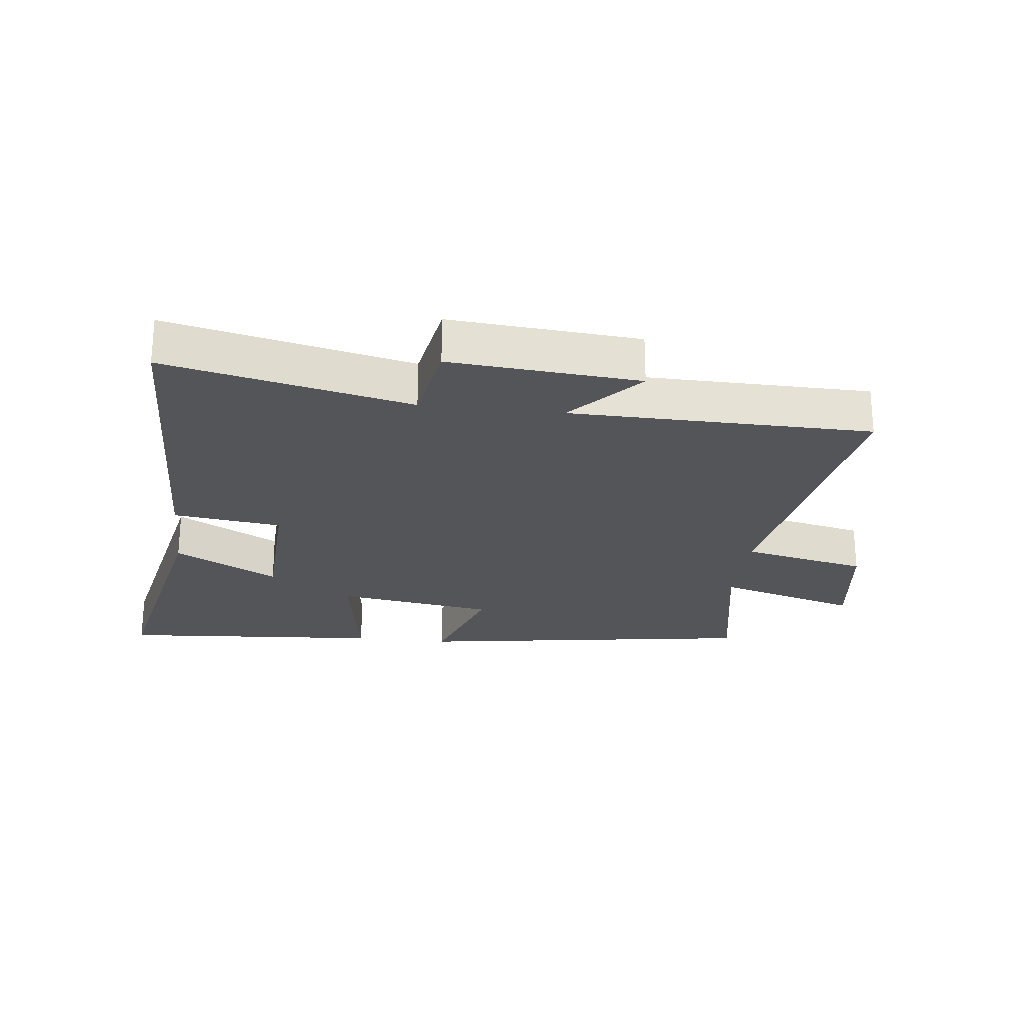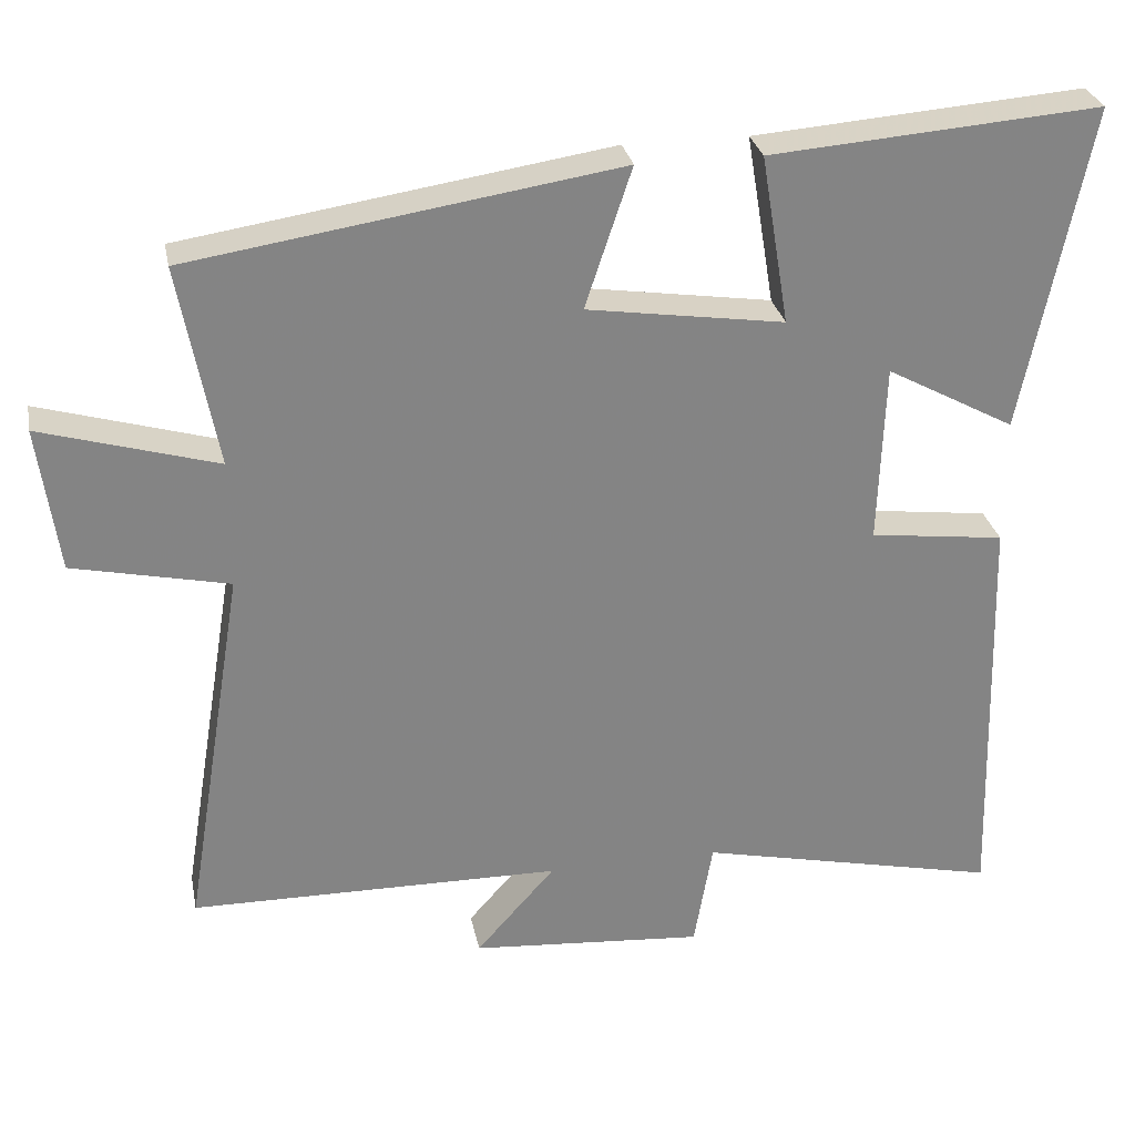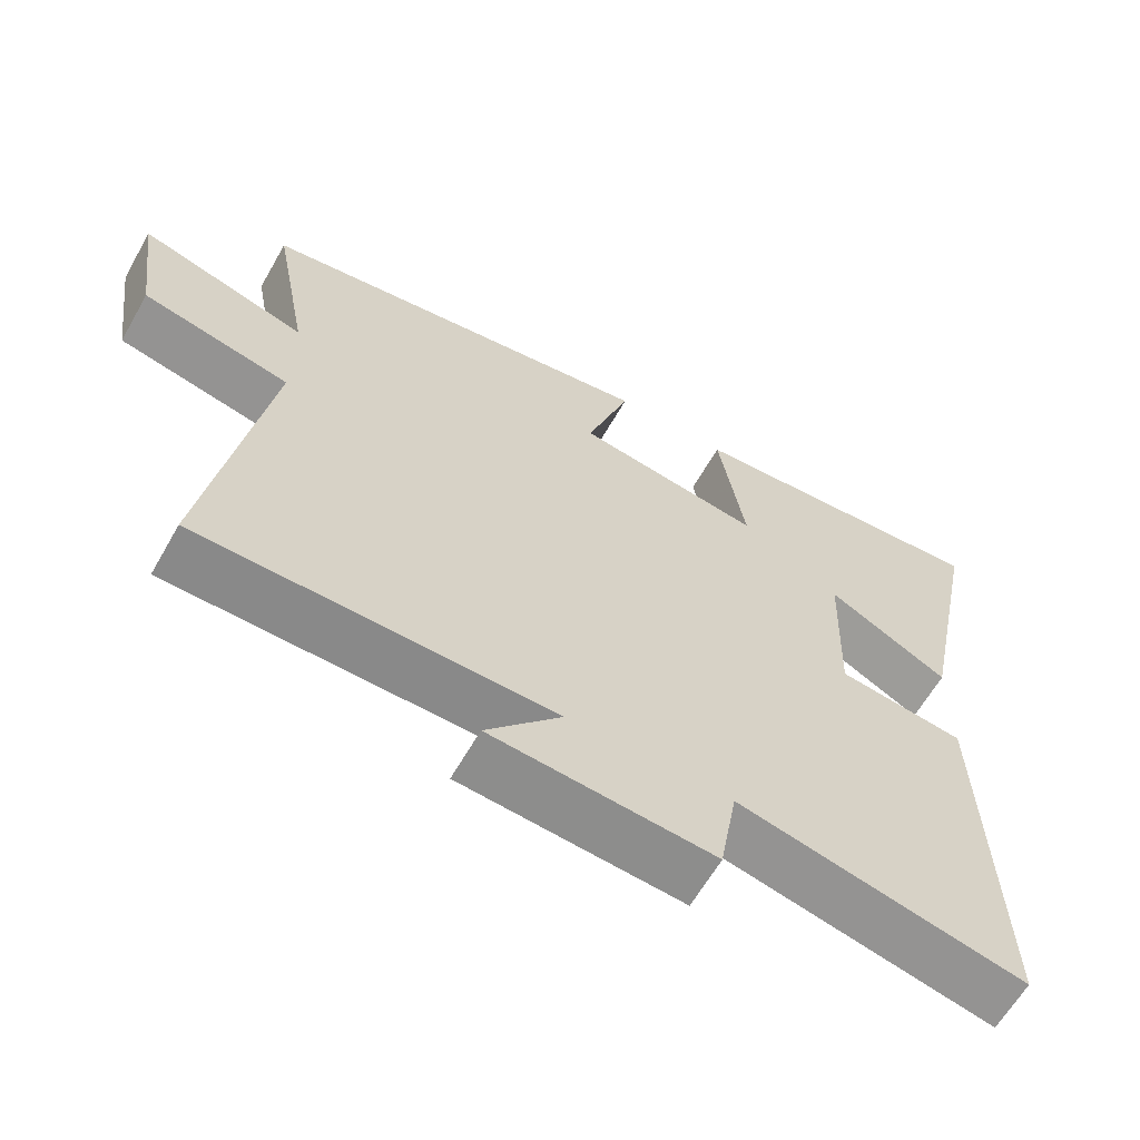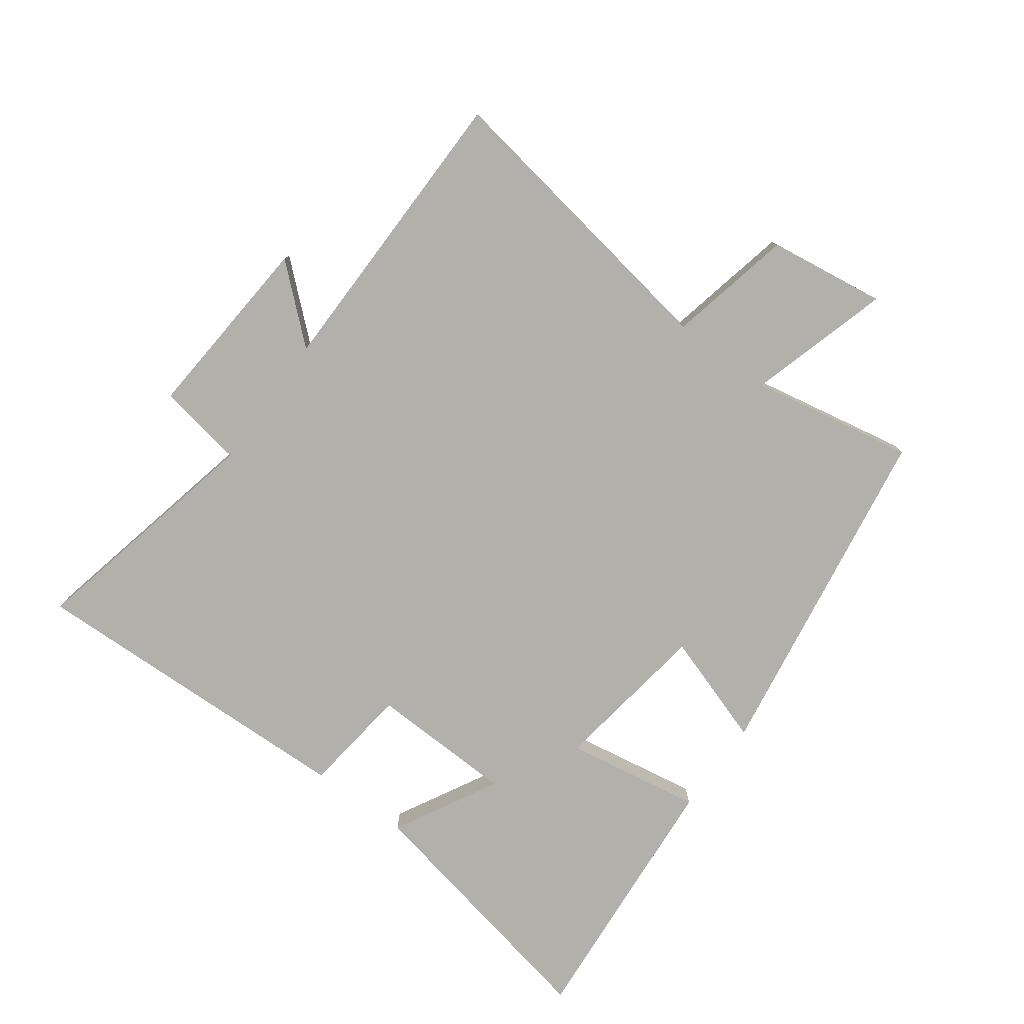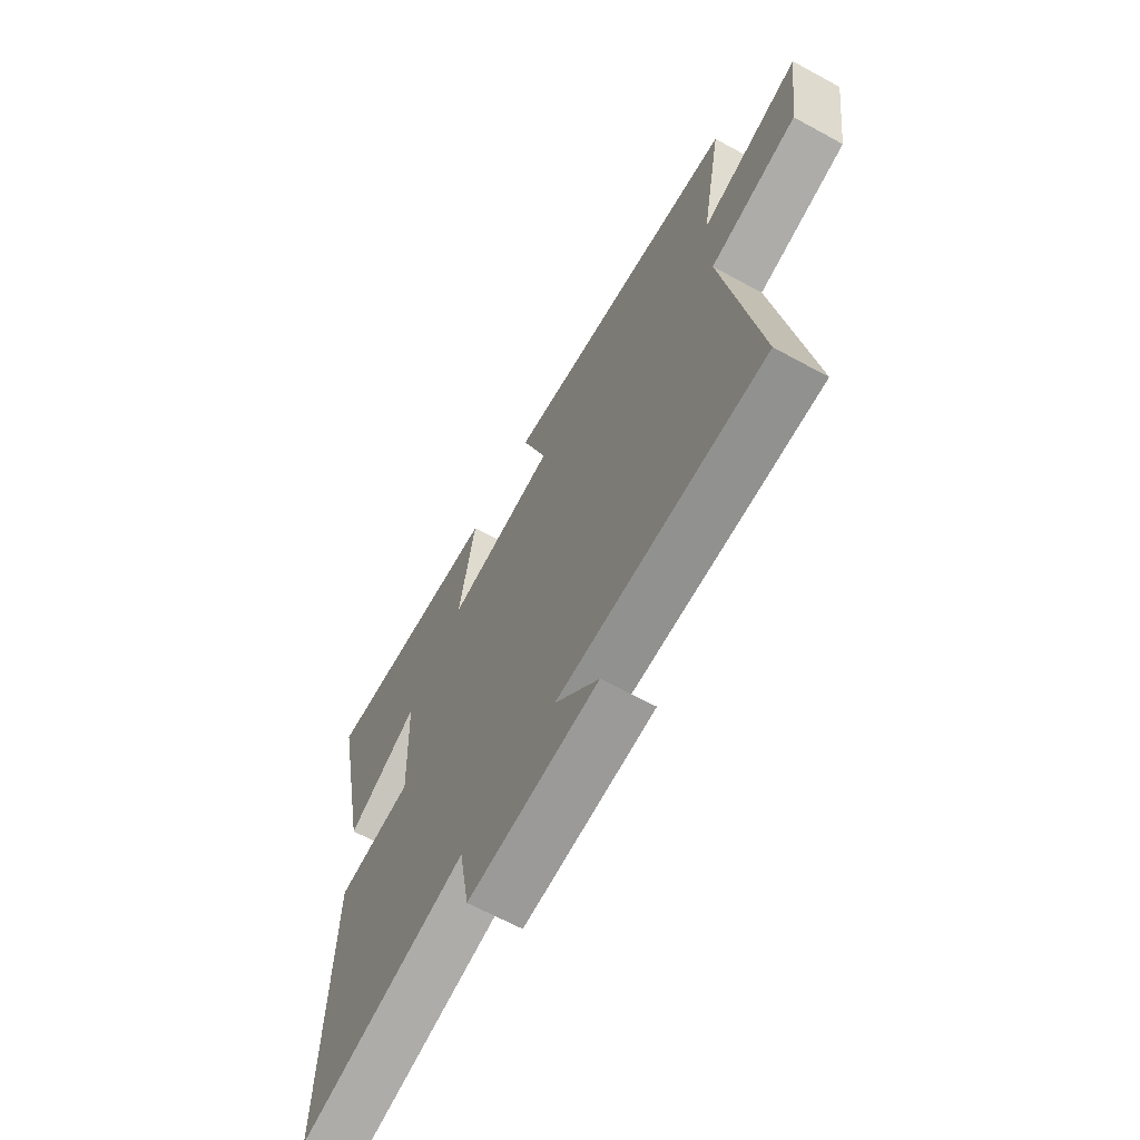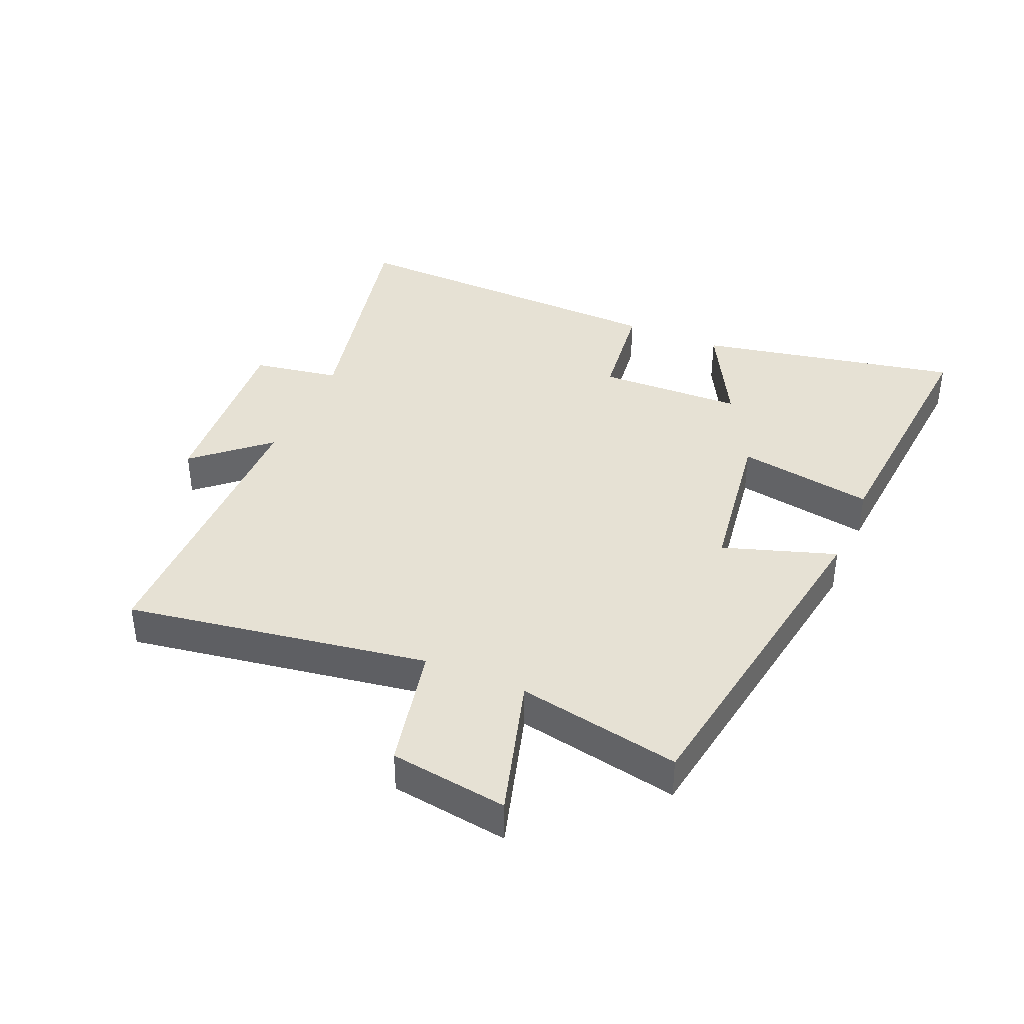
<metadata>
{"format":"obj","ext":"obj","renderer":"f3d","projection":"perspective","resolution":1024,"background":"white","views":[{"elev":-24.3,"azim":173.2,"up":"+Y"},{"elev":28.8,"azim":-11.1,"up":"+Z"},{"elev":-62.8,"azim":-29.7,"up":"+Z"},{"elev":-78.5,"azim":-126.1,"up":"+Y"},{"elev":-65.3,"azim":-118.8,"up":"+Z"},{"elev":39.0,"azim":-66.5,"up":"+Y"}]}
</metadata>
<code>
v -0.549 0.07 0.415
v 0.002 0.07 0.5
v -0.058 0.07 0.32
v 0.196 0.07 0.282
v 0.16 0.07 0.5
v 0.585 0.07 0.533
v 0.5 0.07 0.114
v 0.334 0.07 0.204
v 0.326 0.07 -0.028
v 0.5 0.07 -0.05
v 0.515 0.07 -0.587
v 0.125 0.07 -0.5
v 0.101 0.07 -0.639
v -0.201 0.07 -0.615
v -0.099 0.07 -0.5
v -0.579 0.07 -0.494
v -0.5 0.07 -0.012
v -0.701 0.07 0.032
v -0.727 0.07 0.22
v -0.5 0.07 0.154
v -0.549 0 0.415
v 0.002 0 0.5
v -0.058 0 0.32
v 0.196 0 0.282
v 0.16 0 0.5
v 0.585 0 0.533
v 0.5 0 0.114
v 0.334 0 0.204
v 0.326 0 -0.028
v 0.5 0 -0.05
v 0.515 0 -0.587
v 0.125 0 -0.5
v 0.101 0 -0.639
v -0.201 0 -0.615
v -0.099 0 -0.5
v -0.579 0 -0.494
v -0.5 0 -0.012
v -0.701 0 0.032
v -0.727 0 0.22
v -0.5 0 0.154
f 17 18 19 20
f 15 16 17
f 15 17 20
f 12 13 14 15
f 12 15 20 1
f 9 10 11 12
f 8 9 12 1
f 6 7 8
f 5 6 8
f 4 5 8
f 3 4 8
f 1 2 3
f 1 3 8
f 40 39 38 37
f 37 36 35
f 40 37 35
f 35 34 33 32
f 21 40 35 32
f 32 31 30 29
f 21 32 29 28
f 28 27 26
f 28 26 25
f 28 25 24
f 28 24 23
f 23 22 21
f 28 23 21
f 1 21 22 2
f 2 22 23 3
f 3 23 24 4
f 4 24 25 5
f 5 25 26 6
f 6 26 27 7
f 7 27 28 8
f 8 28 29 9
f 9 29 30 10
f 10 30 31 11
f 11 31 32 12
f 12 32 33 13
f 13 33 34 14
f 14 34 35 15
f 15 35 36 16
f 16 36 37 17
f 17 37 38 18
f 18 38 39 19
f 19 39 40 20
f 20 40 21 1

</code>
